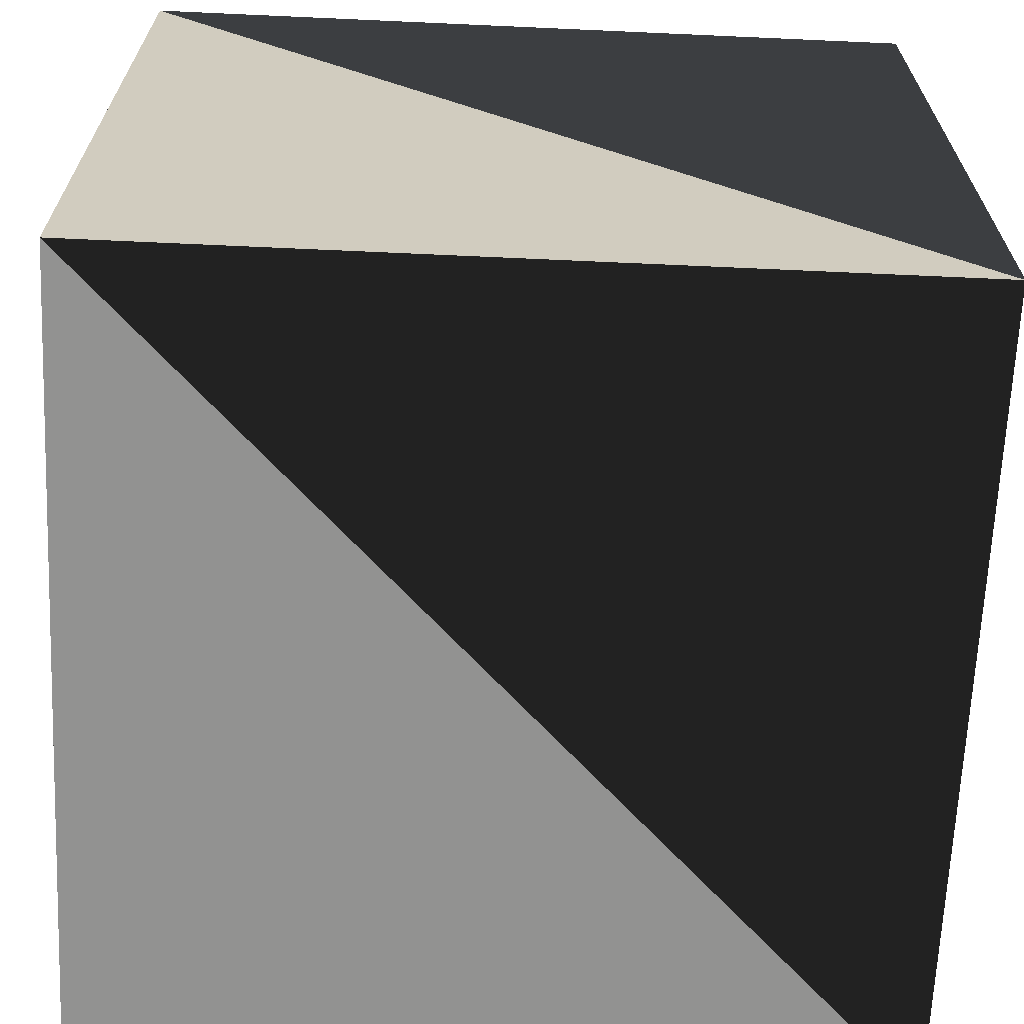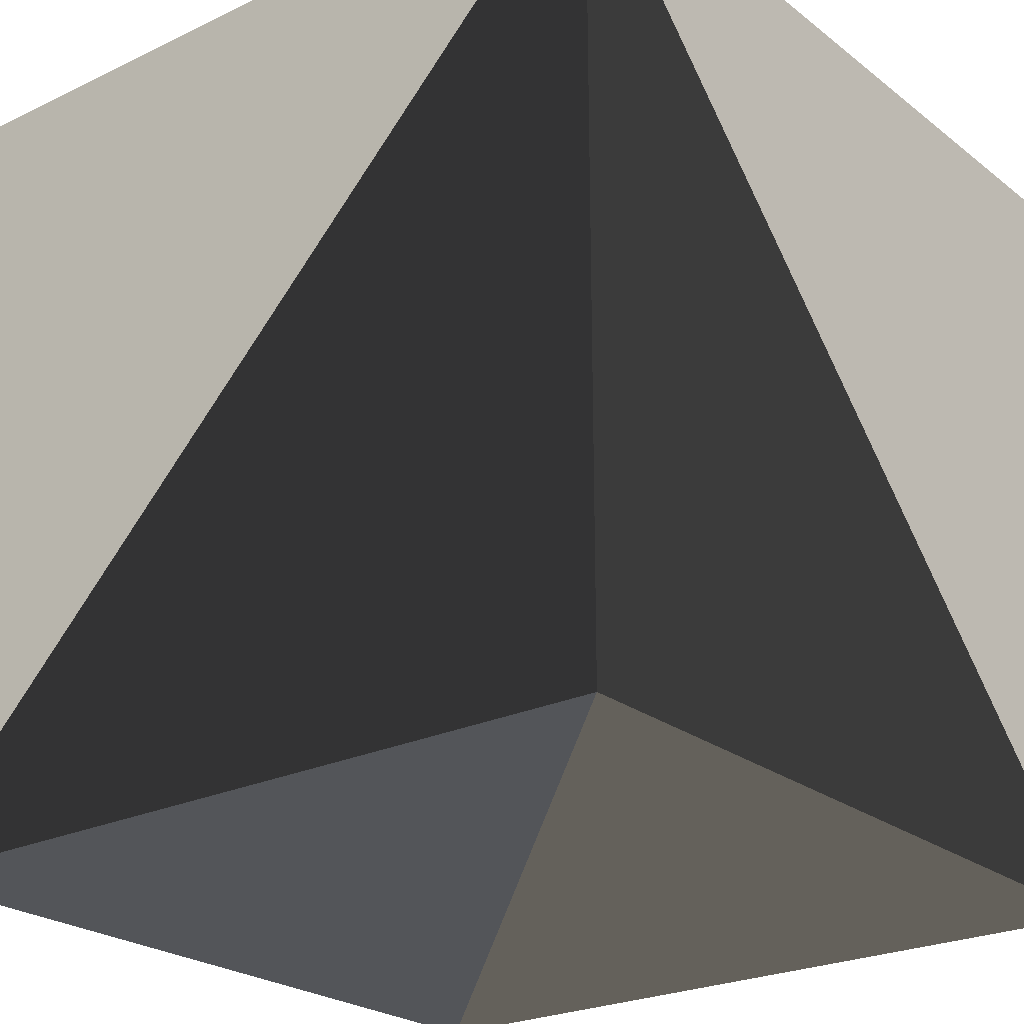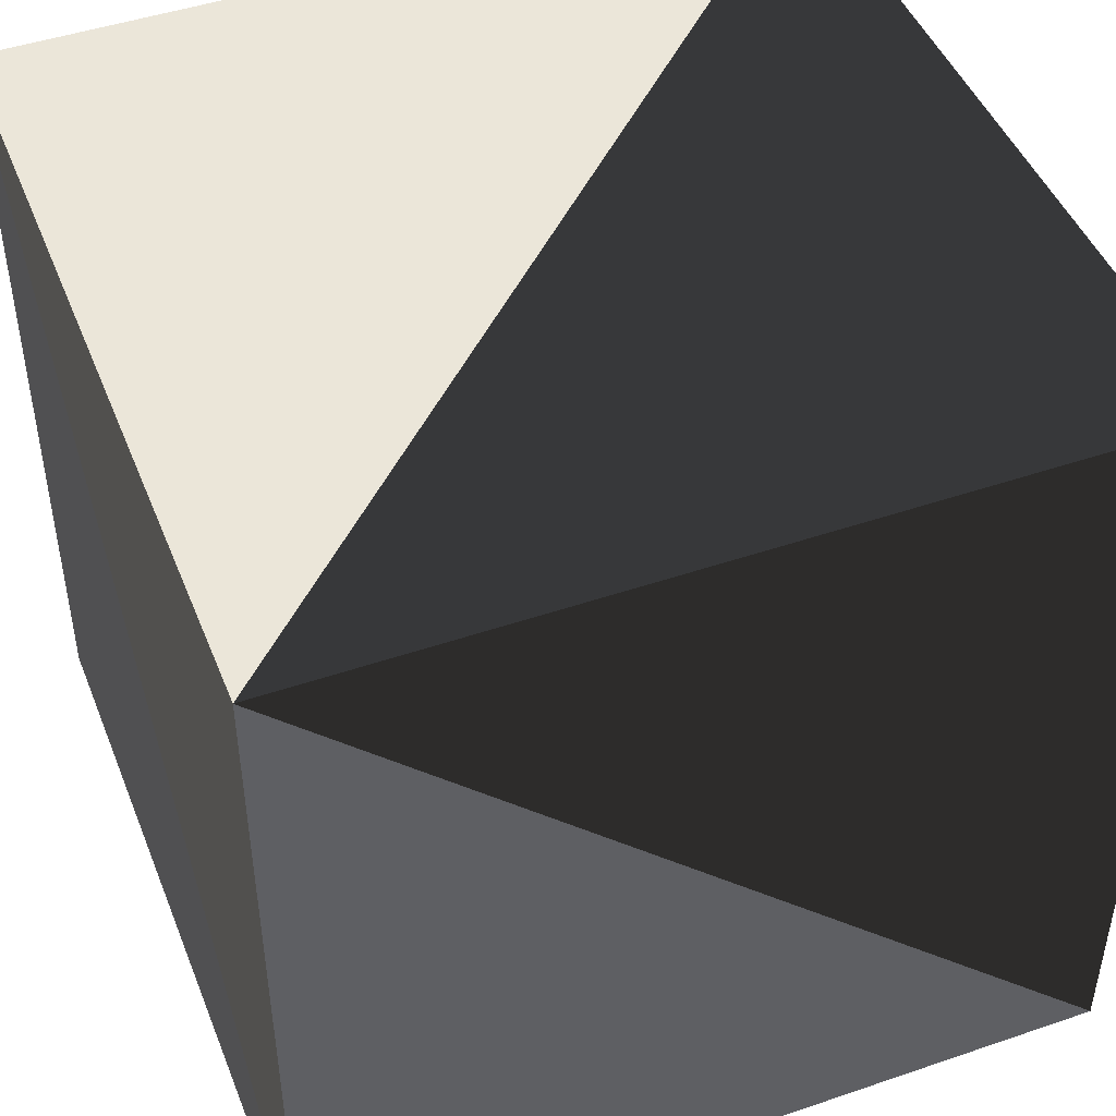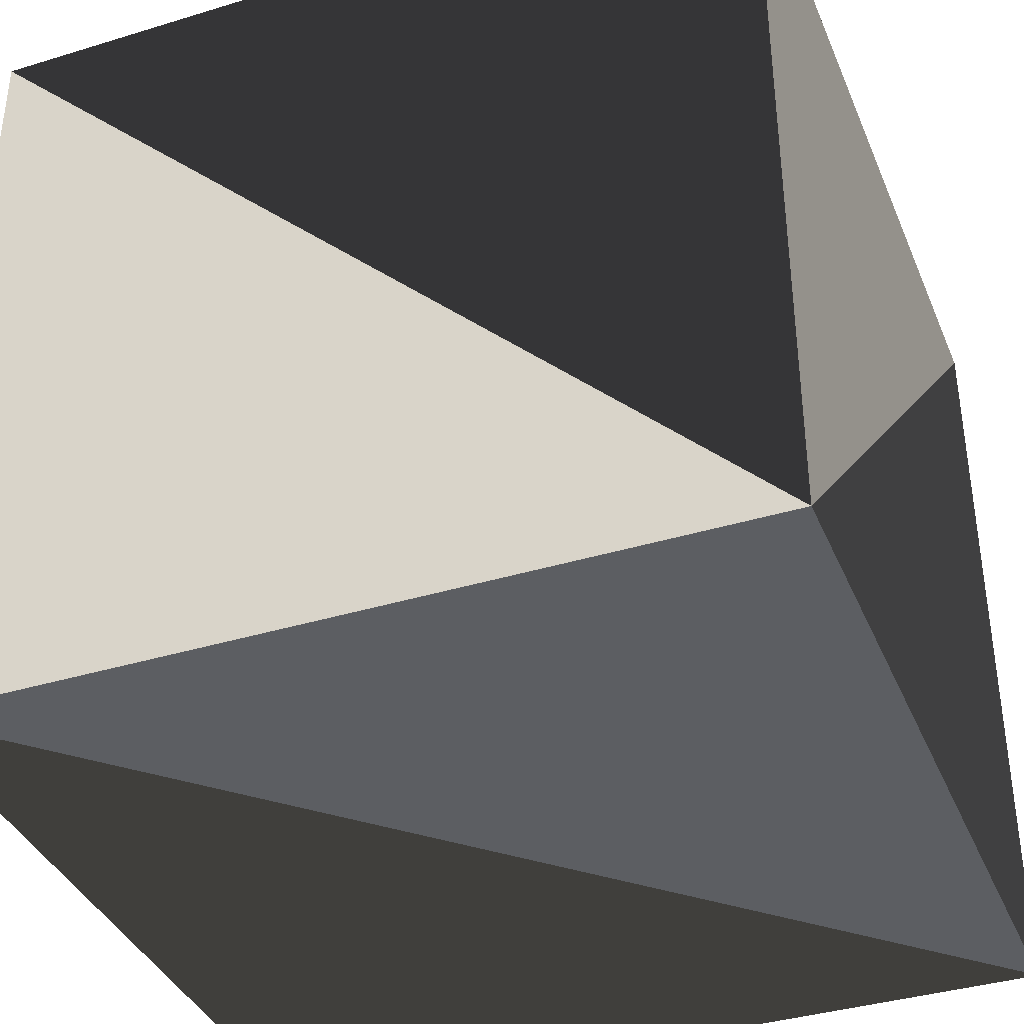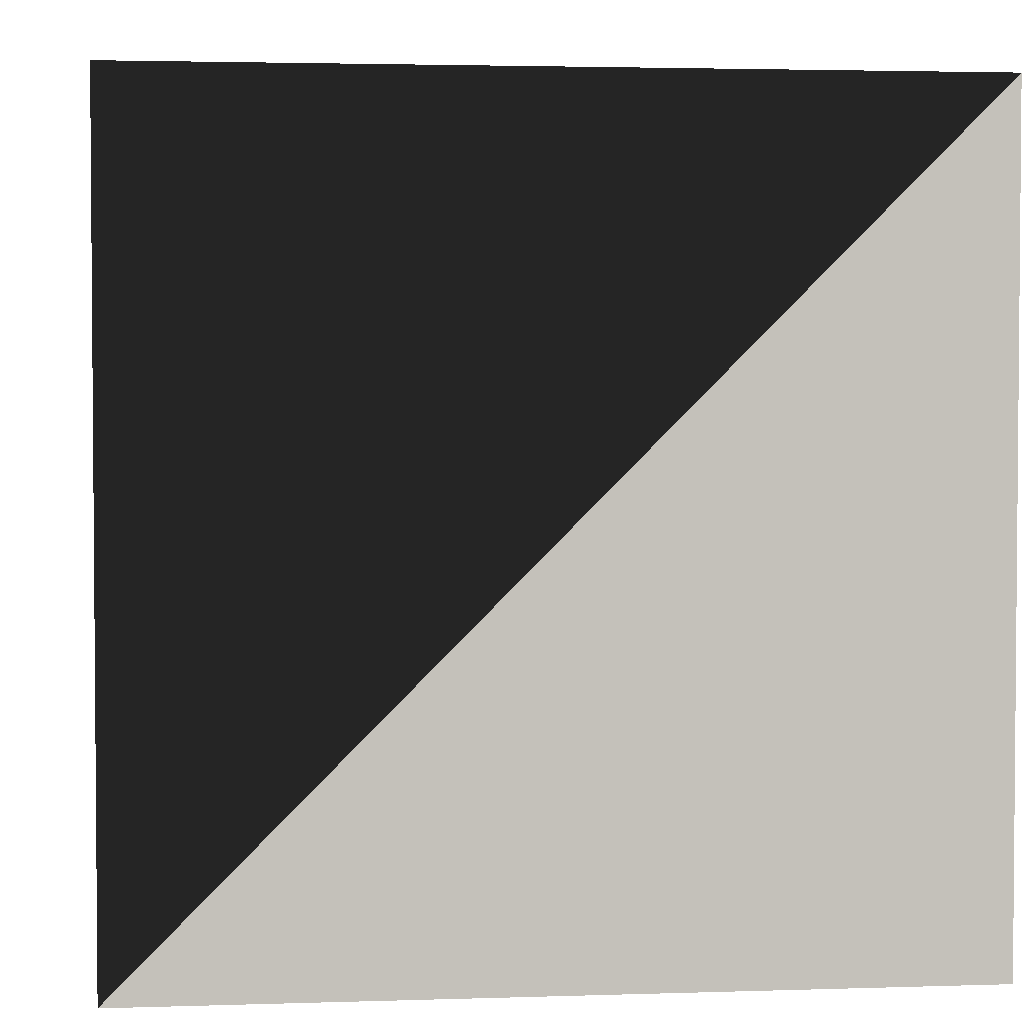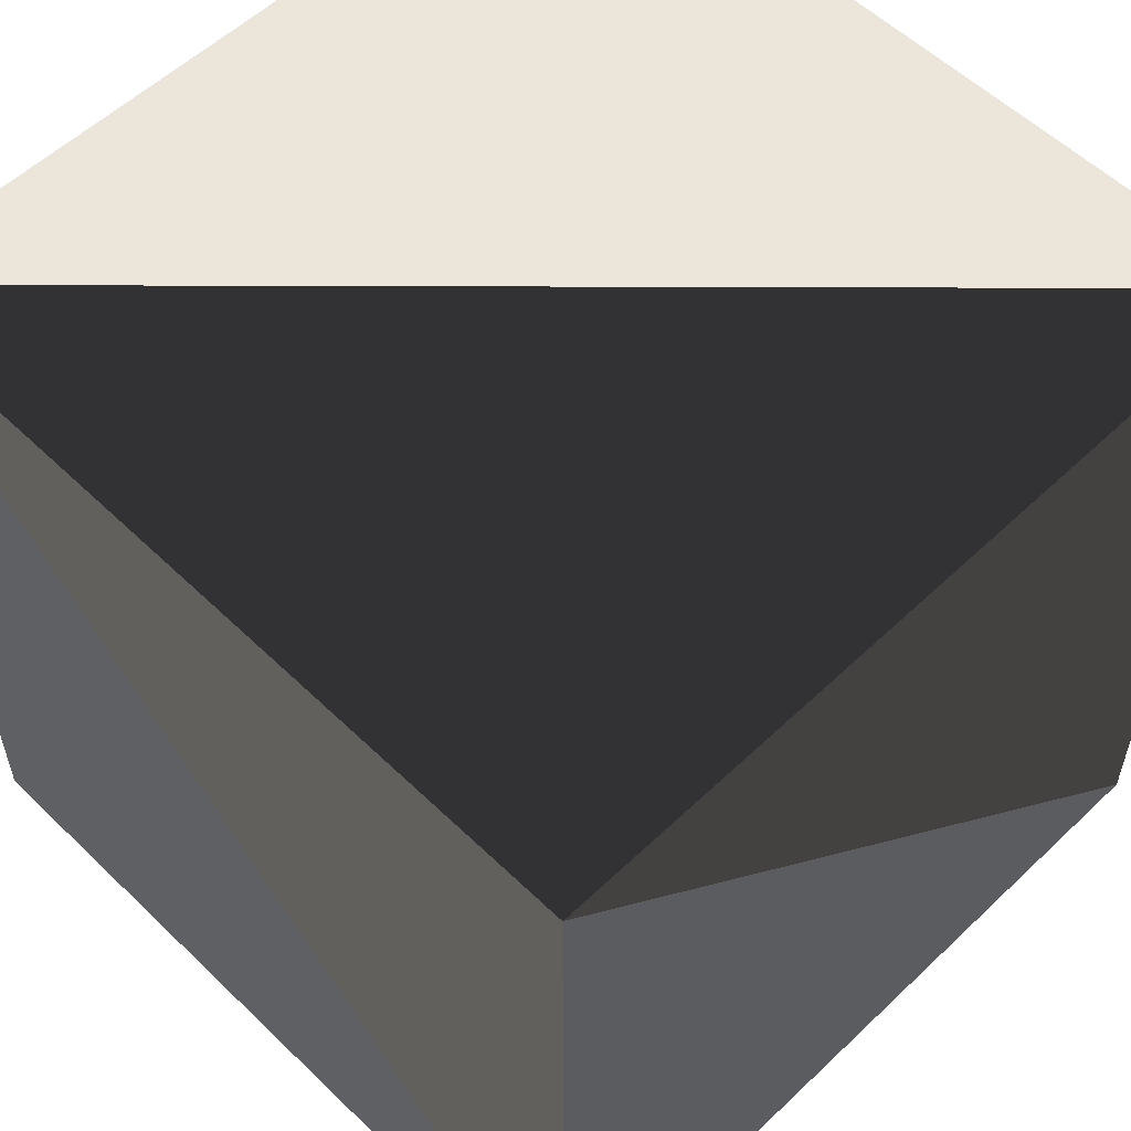
<metadata>
{"format":"obj","ext":"obj","renderer":"f3d","projection":"perspective","resolution":1024,"background":"white","views":[{"elev":-66.3,"azim":-2.6,"up":"+Y"},{"elev":-24.1,"azim":128.5,"up":"+Z"},{"elev":46.7,"azim":68.8,"up":"+Y"},{"elev":-38.1,"azim":21.2,"up":"+Z"},{"elev":2.9,"azim":-96.5,"up":"+Z"},{"elev":56.1,"azim":135.2,"up":"+Y"}]}
</metadata>
<code>
g default
v -1 -1 -1
v -1 -1 1
v -1 1 -1
v -1 1 1
v 1 -1 -1
v 1 -1 1
v 1 1 -1
v 1 1 1
g pCube1
f 1 2 3
f 2 3 4
f 1 5 2
f 5 2 6
f 5 1 7
f 1 7 3
f 6 5 8
f 5 8 7
f 4 8 3
f 8 3 7
f 2 6 4
f 6 4 8

</code>
